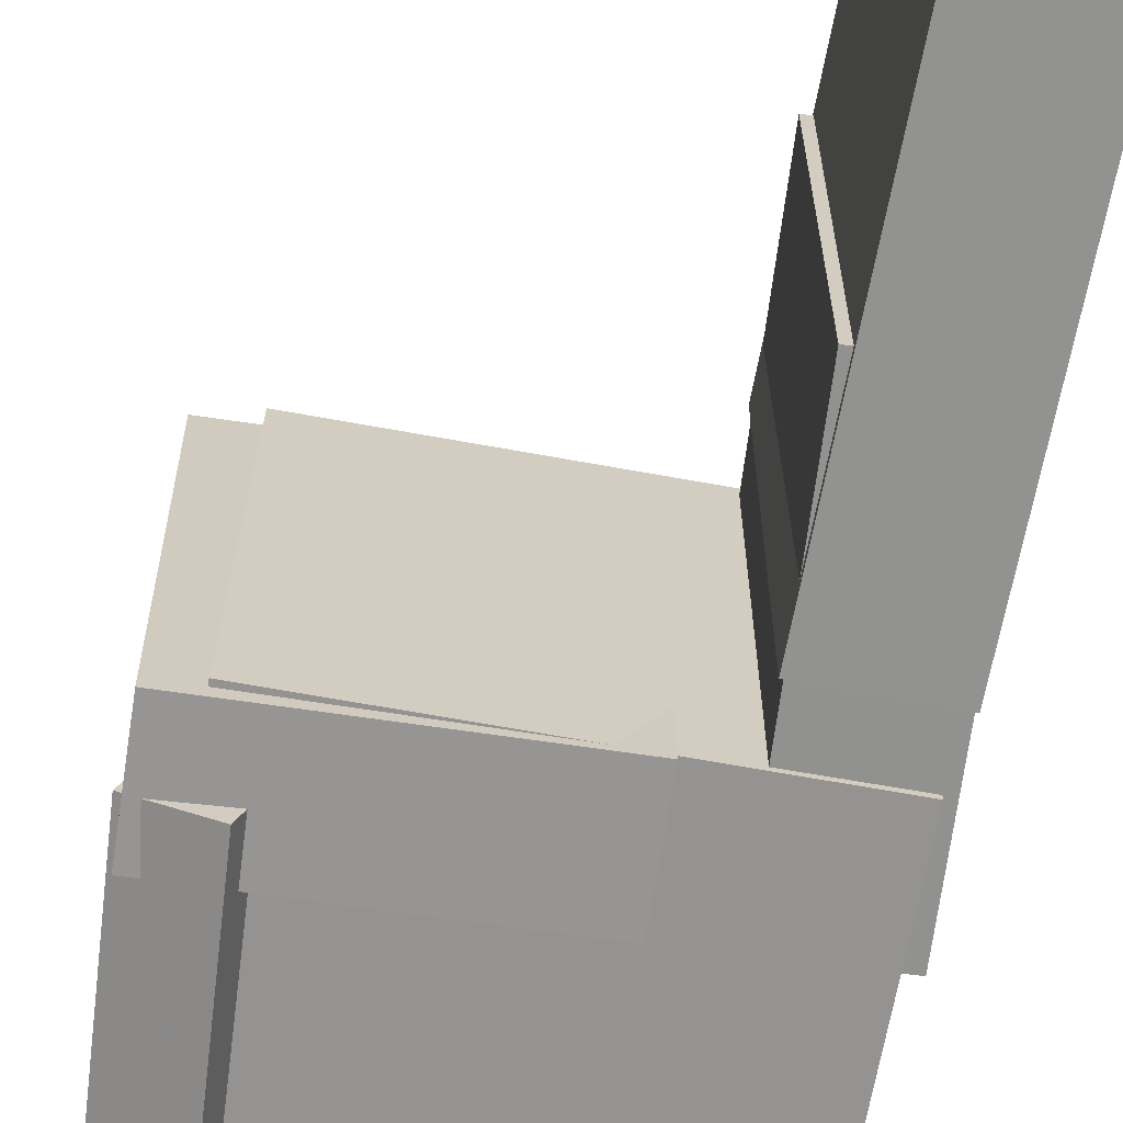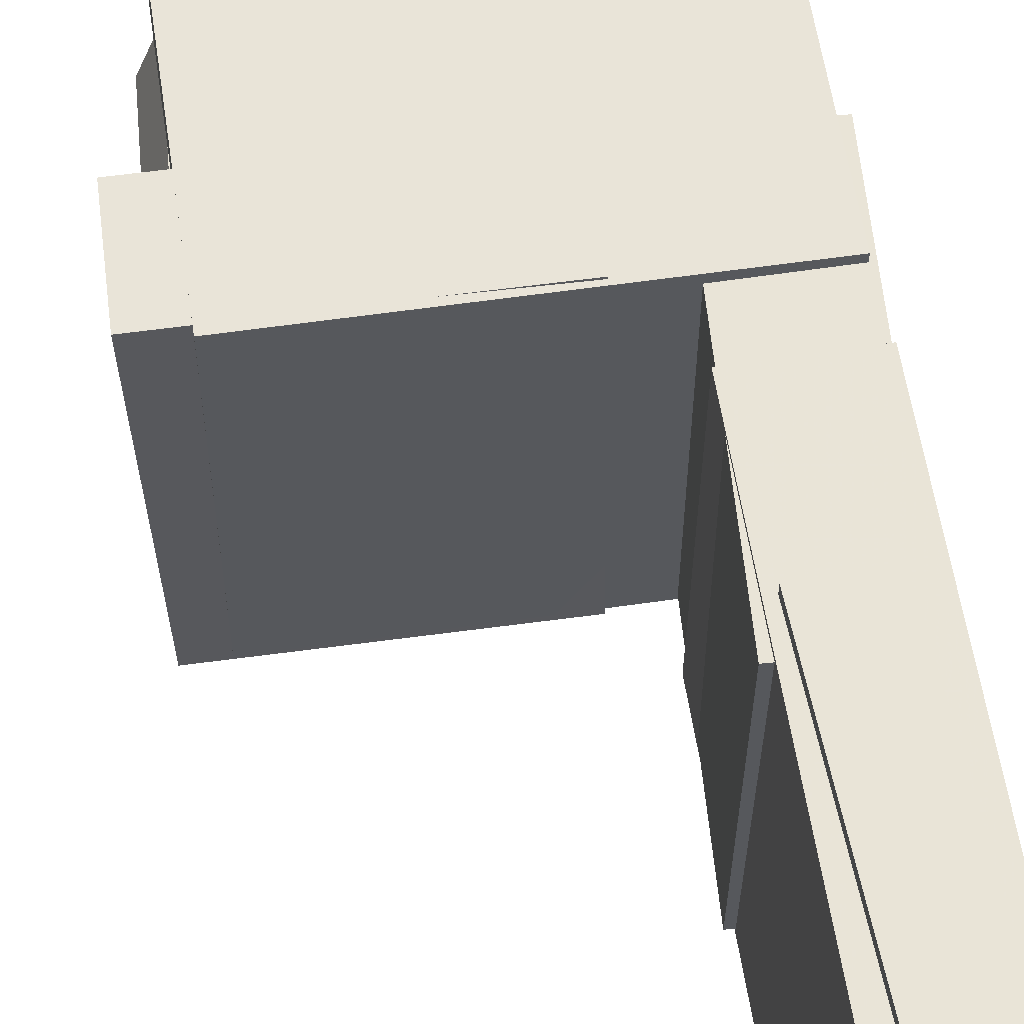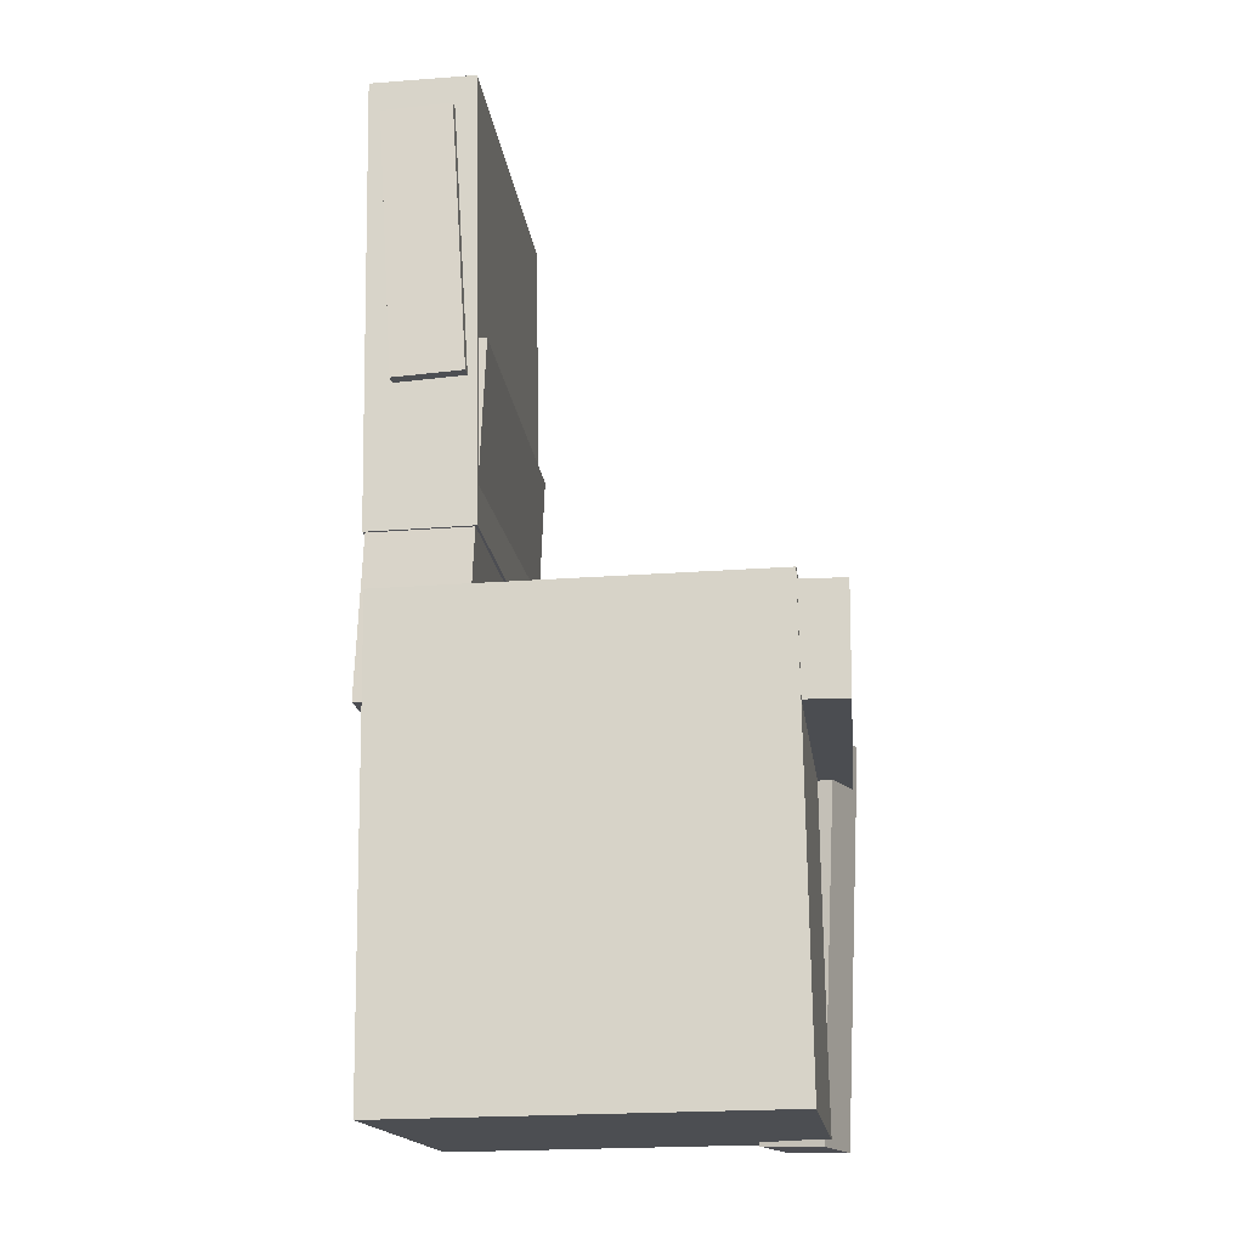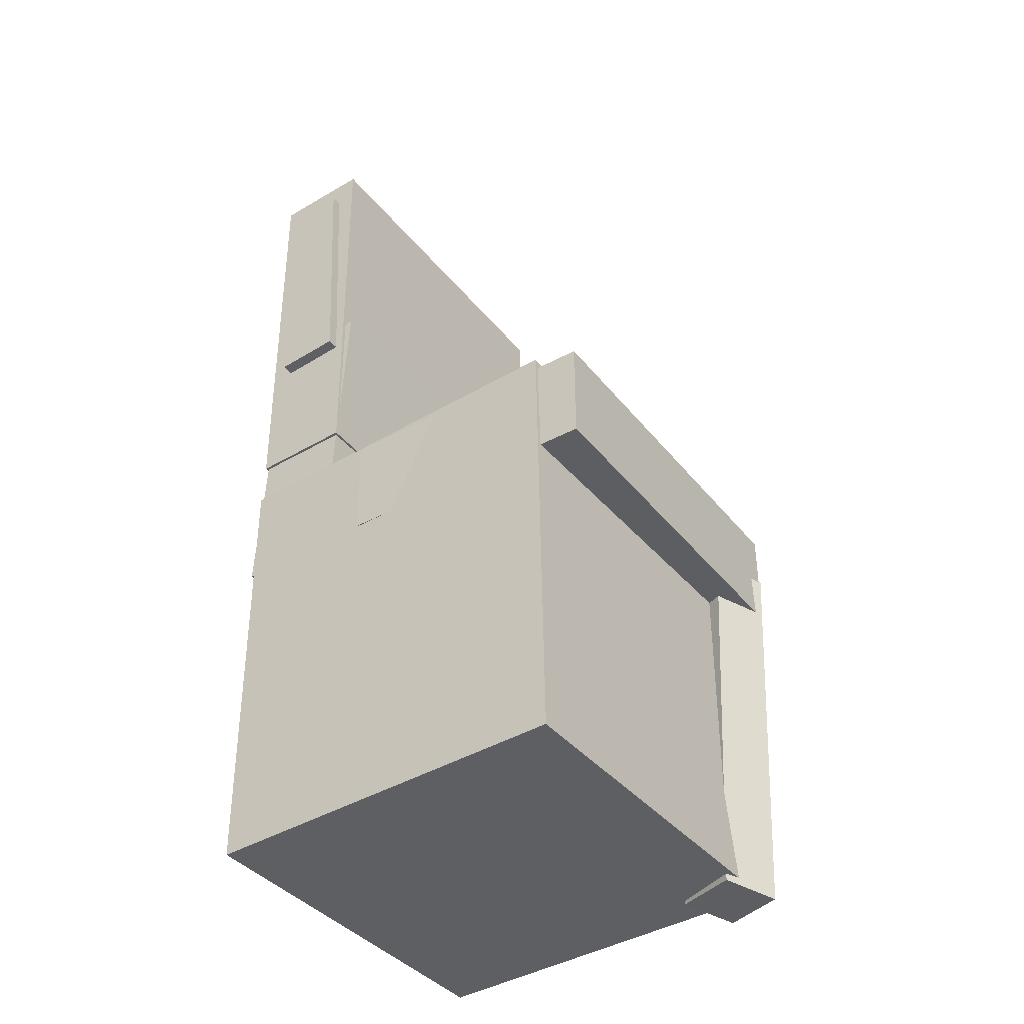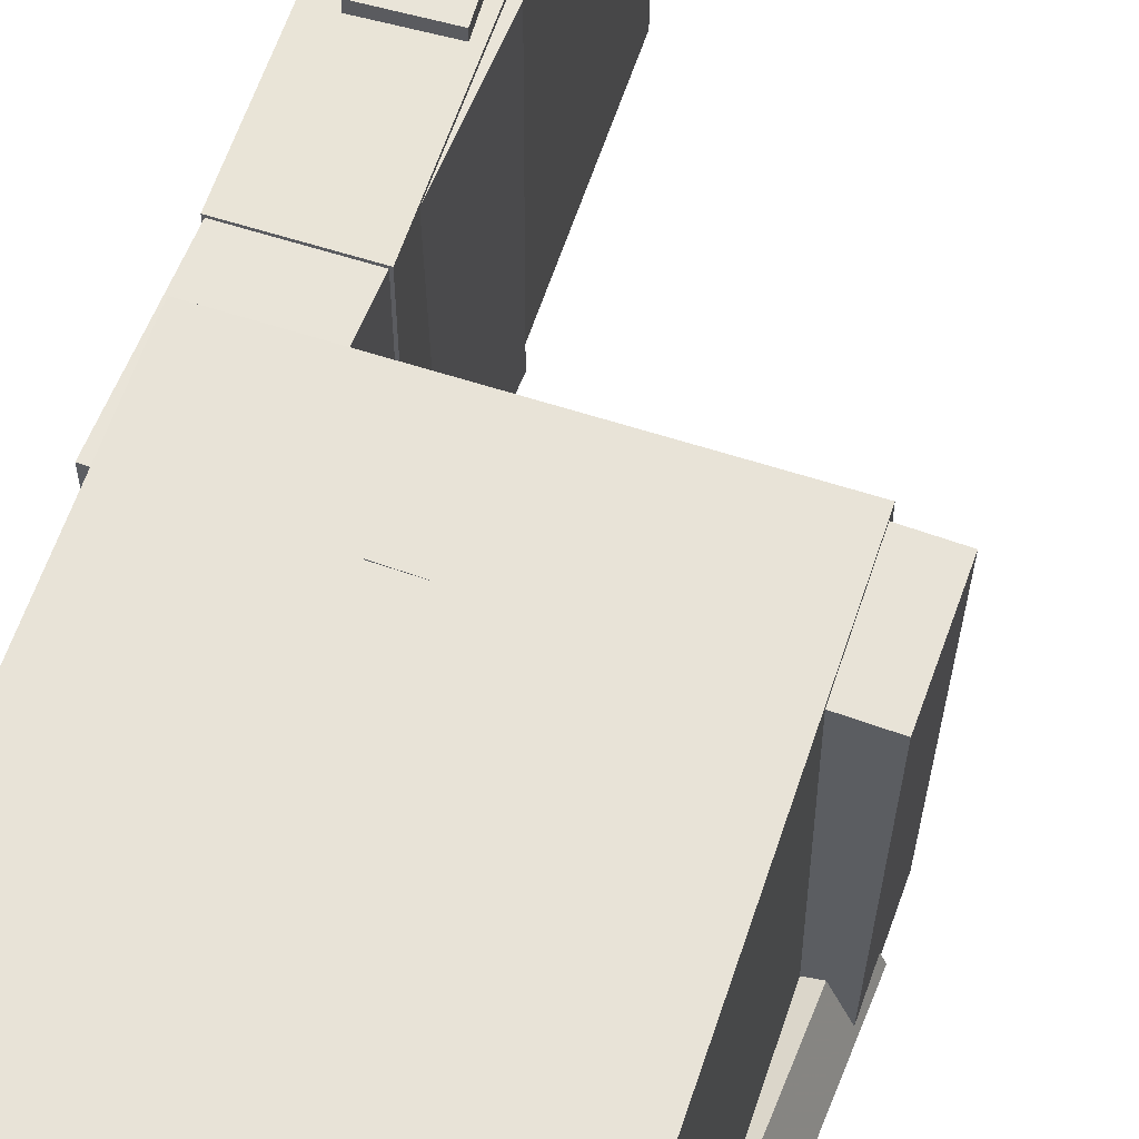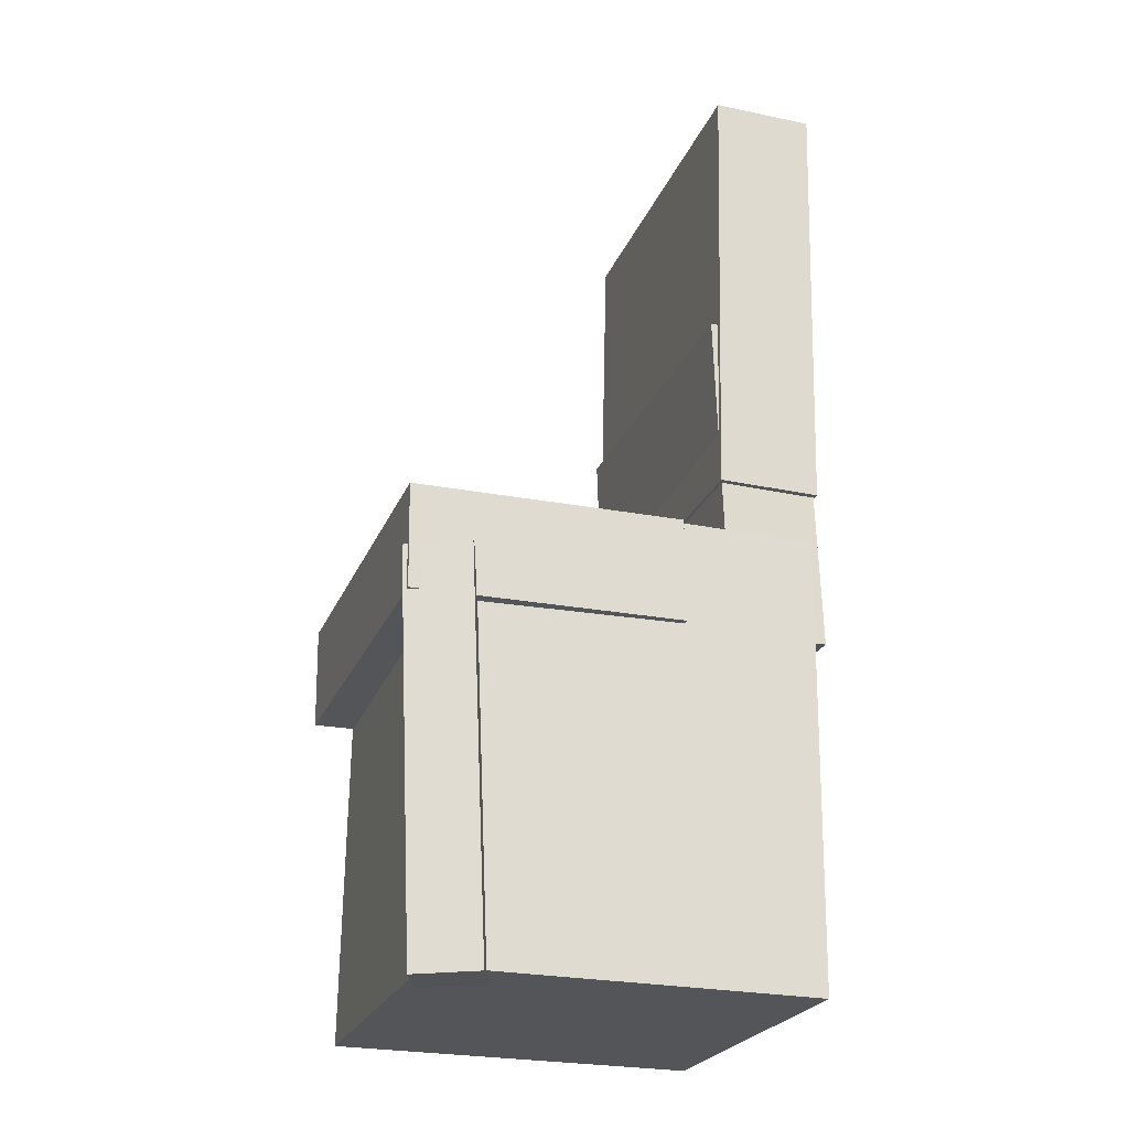
<metadata>
{"format":"obj","ext":"obj","renderer":"f3d","projection":"perspective","resolution":1024,"background":"white","views":[{"elev":-66.7,"azim":170.6,"up":"+Z"},{"elev":60.4,"azim":172.1,"up":"+Z"},{"elev":-16.9,"azim":6.5,"up":"+Y"},{"elev":-40.2,"azim":35.0,"up":"+Y"},{"elev":61.3,"azim":19.3,"up":"+Z"},{"elev":-23.6,"azim":162.1,"up":"+Y"}]}
</metadata>
<code>
v -0.1807 0.3726 -0.1441
v -0.1788 0.3759 0.1669
v -0.1221 0.3764 -0.1445
v -0.1201 0.3796 0.1665
v -0.1658 0.1416 -0.1418
v -0.1639 0.1449 0.1692
v -0.1072 0.1454 -0.1422
v -0.1052 0.1487 0.1688
f 1.0 7.0 5.0
f 1.0 3.0 7.0
f 1.0 4.0 3.0
f 1.0 2.0 4.0
f 3.0 8.0 7.0
f 3.0 4.0 8.0
f 5.0 7.0 8.0
f 5.0 8.0 6.0
f 1.0 5.0 6.0
f 1.0 6.0 2.0
f 2.0 6.0 8.0
f 2.0 8.0 4.0
v -0.05959 -0.1113 -0.1638
v -0.0545 -0.116 0.1674
v -0.05872 -0.0203 -0.1625
v -0.05363 -0.02503 0.1687
v 0.1757 -0.1135 -0.1674
v 0.1808 -0.1182 0.1638
v 0.1766 -0.0225 -0.1661
v 0.1816 -0.02724 0.1651
f 9.0 15.0 13.0
f 9.0 11.0 15.0
f 9.0 12.0 11.0
f 9.0 10.0 12.0
f 11.0 16.0 15.0
f 11.0 12.0 16.0
f 13.0 15.0 16.0
f 13.0 16.0 14.0
f 9.0 13.0 14.0
f 9.0 14.0 10.0
f 10.0 14.0 16.0
f 10.0 16.0 12.0
v -0.1027 0.4062 -0.163
v -0.103 0.4086 0.1567
v -0.09475 0.0234 -0.16
v -0.09508 0.02586 0.1596
v -0.1909 0.4044 -0.163
v -0.1912 0.4068 0.1566
v -0.183 0.02157 -0.1601
v -0.1833 0.02403 0.1595
f 17.0 23.0 21.0
f 17.0 19.0 23.0
f 17.0 20.0 19.0
f 17.0 18.0 20.0
f 19.0 24.0 23.0
f 19.0 20.0 24.0
f 21.0 23.0 24.0
f 21.0 24.0 22.0
f 17.0 21.0 22.0
f 17.0 22.0 18.0
f 18.0 22.0 24.0
f 18.0 24.0 20.0
v 0.1118 -0.4128 -0.177
v 0.1274 -0.07306 -0.1818
v 0.1647 -0.415 -0.1572
v 0.1803 -0.07521 -0.1619
v 0.09303 -0.4113 -0.1267
v 0.1086 -0.07149 -0.1315
v 0.1459 -0.4134 -0.1069
v 0.1616 -0.07364 -0.1117
f 25.0 31.0 29.0
f 25.0 27.0 31.0
f 25.0 28.0 27.0
f 25.0 26.0 28.0
f 27.0 32.0 31.0
f 27.0 28.0 32.0
f 29.0 31.0 32.0
f 29.0 32.0 30.0
f 25.0 29.0 30.0
f 25.0 30.0 26.0
f 26.0 30.0 32.0
f 26.0 32.0 28.0
v -0.1758 0.1795 -0.1566
v -0.1754 0.1837 0.1551
v -0.09144 0.1762 -0.1567
v -0.09108 0.1804 0.155
v -0.1872 -0.1126 -0.1527
v -0.1868 -0.1085 0.159
v -0.1028 -0.1159 -0.1528
v -0.1025 -0.1117 0.1589
f 33.0 39.0 37.0
f 33.0 35.0 39.0
f 33.0 36.0 35.0
f 33.0 34.0 36.0
f 35.0 40.0 39.0
f 35.0 36.0 40.0
f 37.0 39.0 40.0
f 37.0 40.0 38.0
f 33.0 37.0 38.0
f 33.0 38.0 34.0
f 34.0 38.0 40.0
f 34.0 40.0 36.0
v -0.1792 -0.02307 0.1655
v -0.1739 -0.412 0.165
v 0.1432 -0.01871 0.1685
v 0.1484 -0.4076 0.168
v -0.1761 -0.02261 -0.1586
v -0.1709 -0.4115 -0.1591
v 0.1462 -0.01825 -0.1556
v 0.1514 -0.4072 -0.1561
f 41.0 47.0 45.0
f 41.0 43.0 47.0
f 41.0 44.0 43.0
f 41.0 42.0 44.0
f 43.0 48.0 47.0
f 43.0 44.0 48.0
f 45.0 47.0 48.0
f 45.0 48.0 46.0
f 41.0 45.0 46.0
f 41.0 46.0 42.0
f 42.0 46.0 48.0
f 42.0 48.0 44.0

</code>
